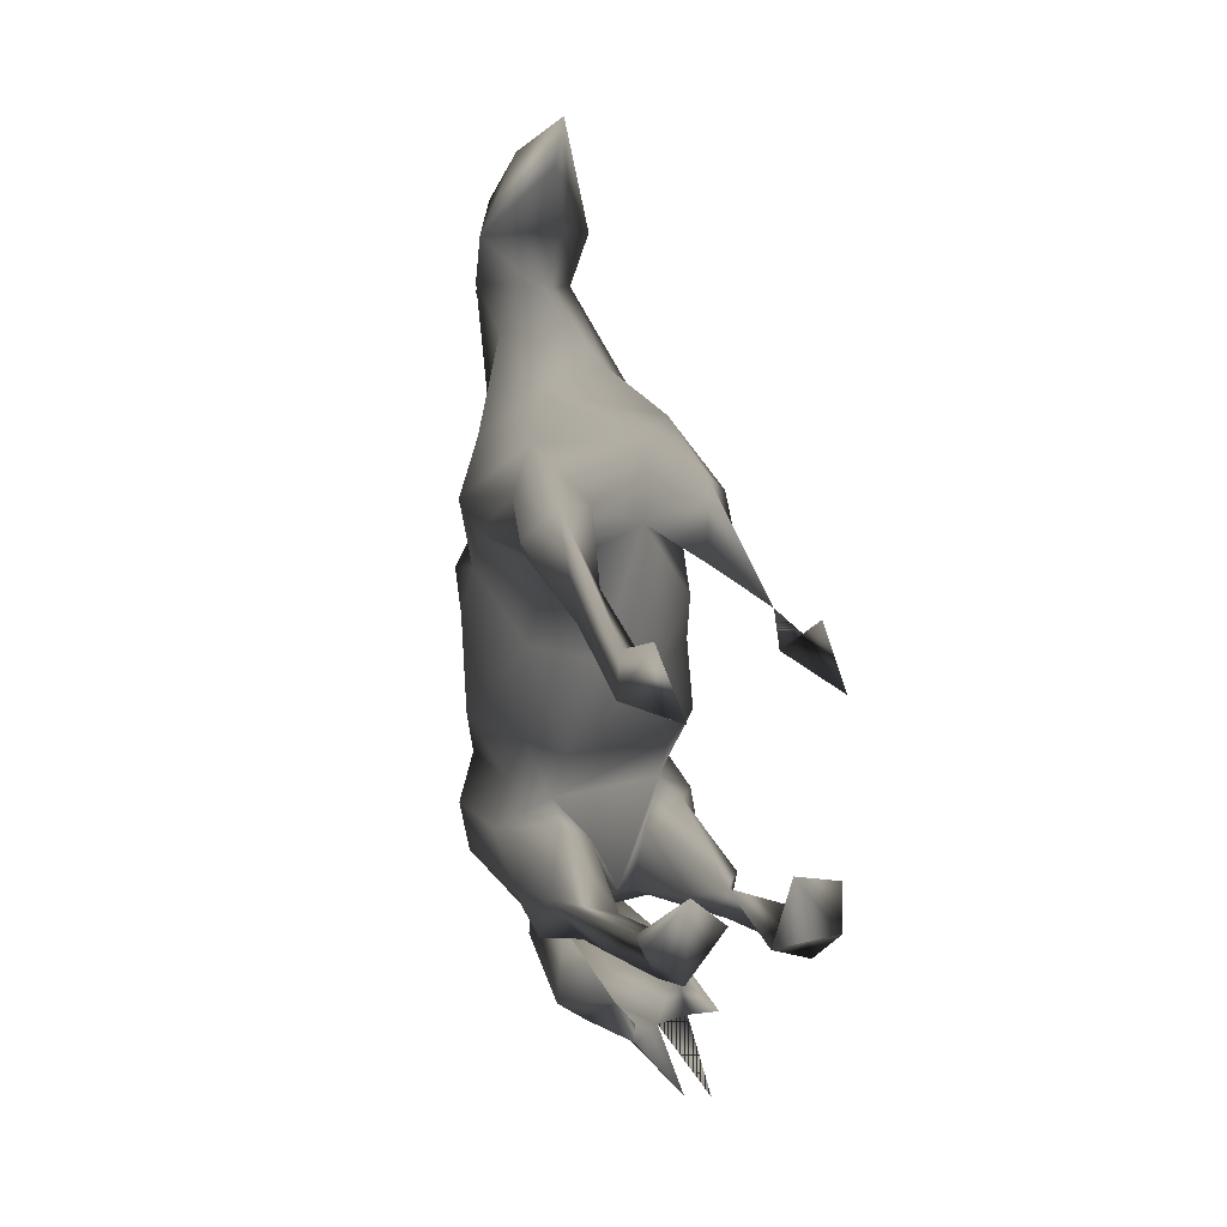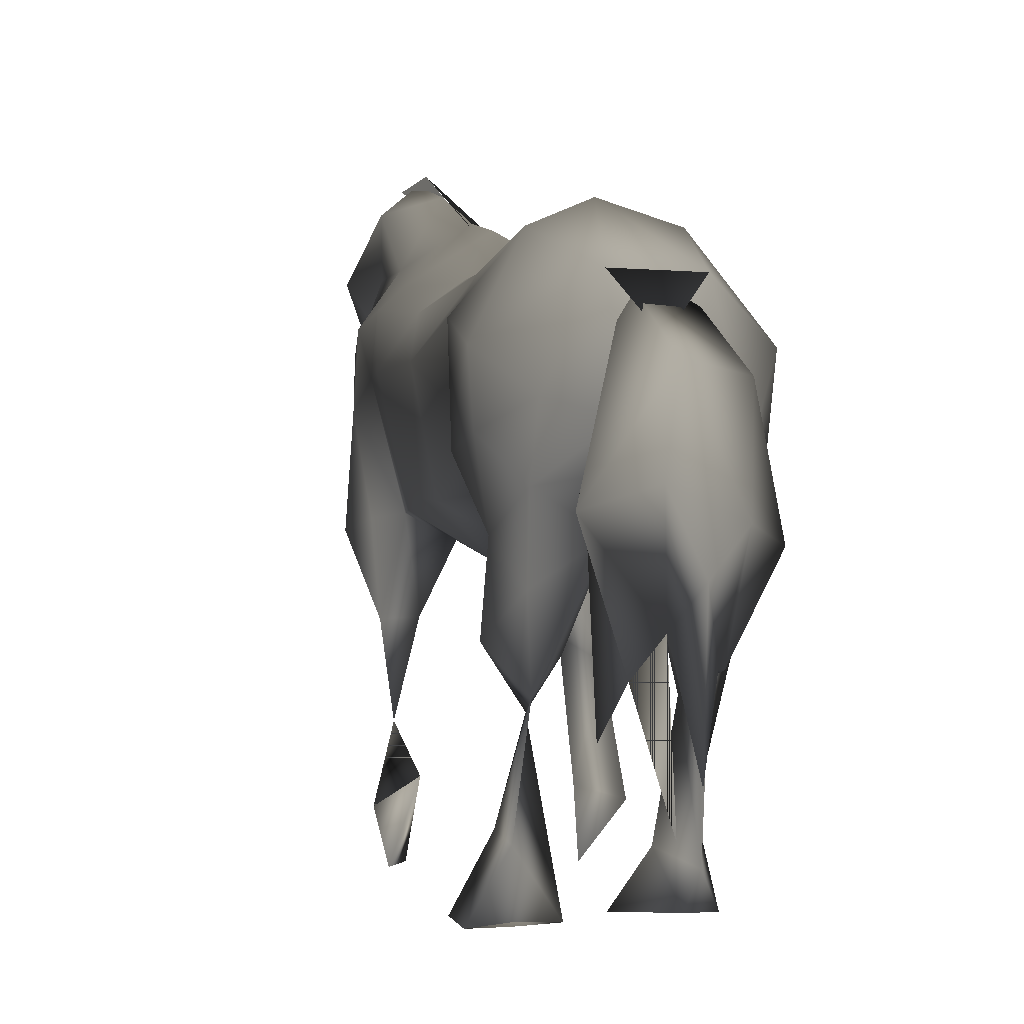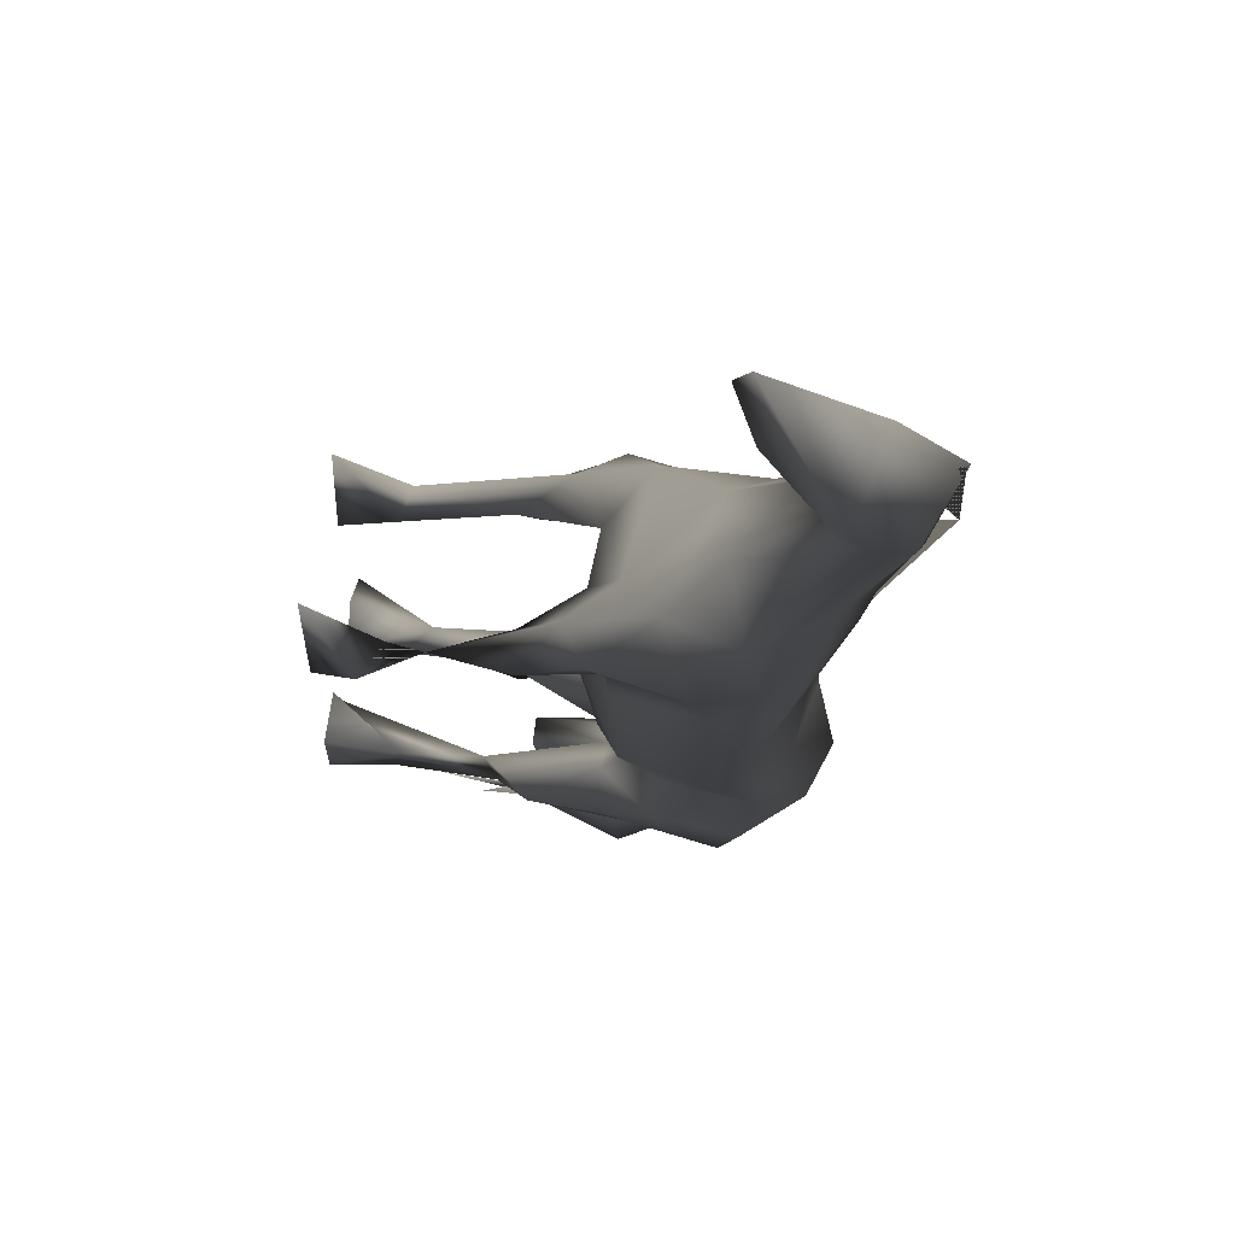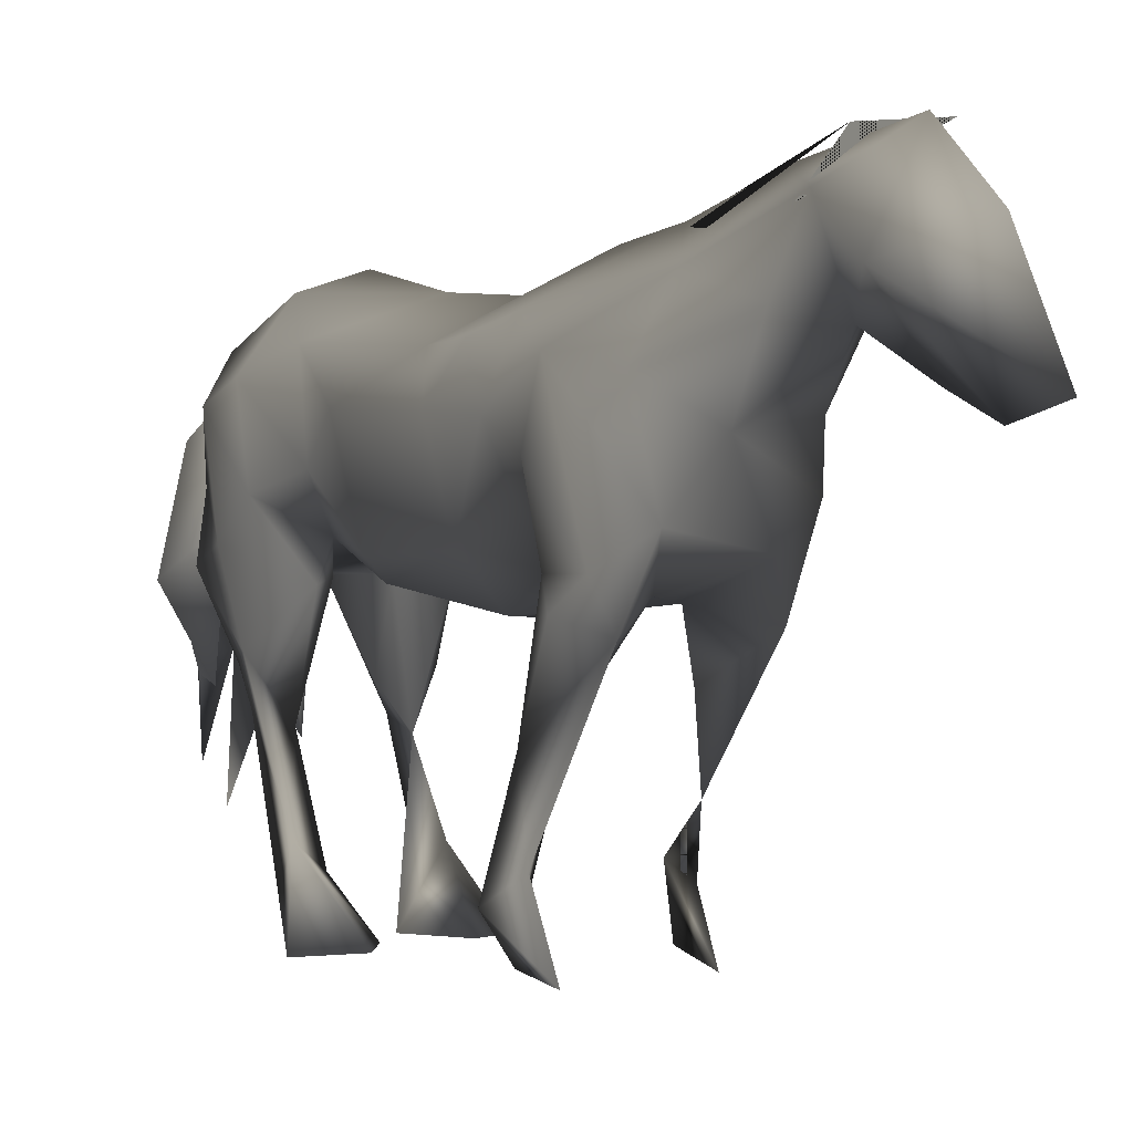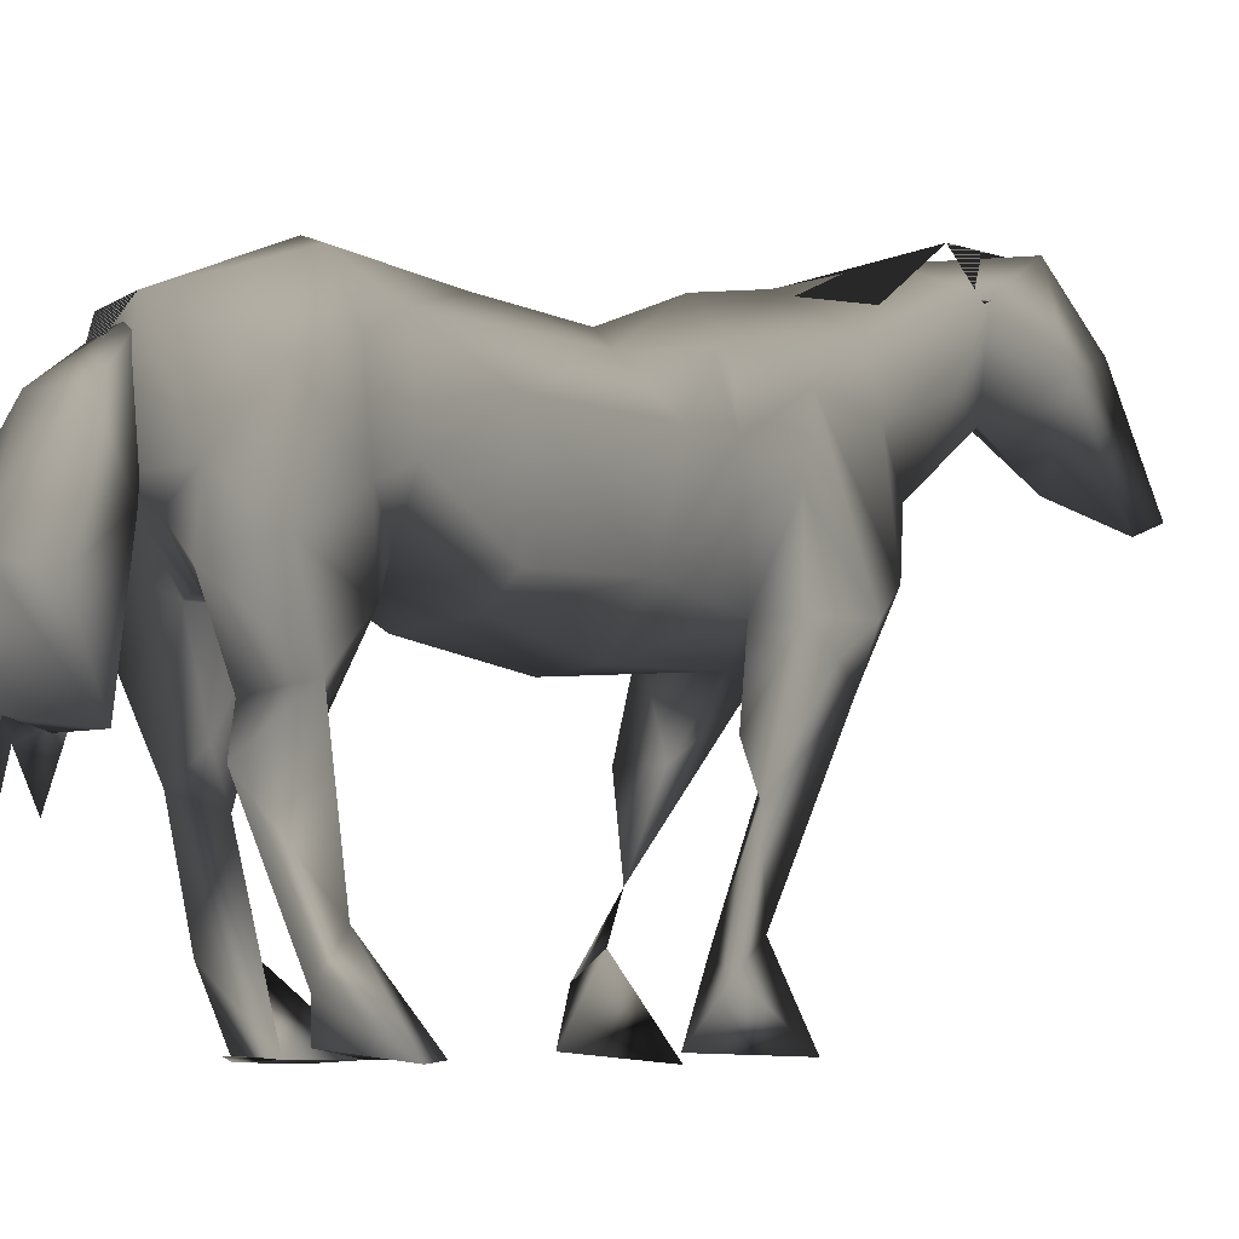
<metadata>
{"format":"obj","ext":"obj","renderer":"f3d","projection":"perspective","resolution":1024,"background":"white","views":[{"elev":21.8,"azim":-24.2,"up":"+Z"},{"elev":1.4,"azim":164.1,"up":"+Y"},{"elev":64.3,"azim":97.4,"up":"+Z"},{"elev":0.5,"azim":-42.4,"up":"+Y"},{"elev":-8.3,"azim":-120.7,"up":"+Y"}]}
</metadata>
<code>
v -0.1095 1.273 -1.209 0.7529 0.7529 0.7529
v 0.06035 1.774 -0.9495 0.7529 0.7529 0.7529
v -0.1443 1.33 -0.9864 0.7529 0.7529 0.7529
v 0.1727 1.165 -1.009 0.7529 0.7529 0.7529
v 0.2527 1.241 -1.179 0.7529 0.7529 0.7529
v 0.1102 0.9273 -1.016 0.7529 0.7529 0.7529
v -0.2436 1.159 -1.181 0.7529 0.7529 0.7529
v 0.1662 0.7097 -1.062 0.7529 0.7529 0.7529
v -0.1513 0.8688 -1.037 0.7529 0.7529 0.7529
v 0.1319 1.298 -1.17 0.7529 0.7529 0.7529
v -0.07904 0.8611 -1.134 0.7529 0.7529 0.7529
v 0.1185 0.8565 -1.147 0.7529 0.7529 0.7529
v 0.05838 0.9707 -1.235 0.7529 0.7529 0.7529
v 0.009797 1.583 -1.184 0.7529 0.7529 0.7529
v -0.1927 1.545 -1.112 0.7529 0.7529 0.7529
v 0.08704 1.305 -1.303 0.7529 0.7529 0.7529
v -0.06355 0.8932 -1.235 0.7529 0.7529 0.7529
v 0.03872 0.5059 -1.246 0.7529 0.7529 0.7529
v -0.07365 1.771 -0.9454 0.7529 0.7529 0.7529
v 0.000279 0.6329 -1.311 0.7529 0.7529 0.7529
v -0.113 1.215 -1.311 0.7529 0.7529 0.7529
v 0.001857 1.09 -1.348 0.7529 0.7529 0.7529
v -0.02174 1.973 1.654 0.7529 0.7529 0.7529
v -0.07187 1.511 1.685 0.7529 0.7529 0.7529
v -0.01717 1.567 1.832 0.7529 0.7529 0.7529
v 0.207 1.886 1.373 0.7529 0.7529 0.7529
v -0.00257 1.603 1.455 0.7529 0.7529 0.7529
v -0.2016 1.866 1.401 0.7529 0.7529 0.7529
v -0.03578 2.206 1.445 0.7529 0.7529 0.7529
v -0.04272 1.75 1.234 0.7529 0.7529 0.7529
v -0.004887 2.132 0.9968 0.7529 0.7529 0.7529
v -0.1728 1.897 0.8039 0.7529 0.7529 0.7529
v 0.1383 2.09 1.198 0.7529 0.7529 0.7529
v -0.003618 2.027 0.6608 0.7529 0.7529 0.7529
v 0.1726 1.897 0.8045 0.7529 0.7529 0.7529
v -0.1635 1.797 1.082 0.7529 0.7529 0.7529
v 0.1277 1.56 0.9879 0.7529 0.7529 0.7529
v 0.3179 1.642 0.7626 0.7529 0.7529 0.7529
v -0.2283 1.153 -0.4785 0.7529 0.7529 0.7529
v 0.2454 1.175 -0.4832 0.7529 0.7529 0.7529
v 0.3263 1.174 -0.7206 0.7529 0.7529 0.7529
v -0.2928 1.2 -0.9267 0.7529 0.7529 0.7529
v 0.3326 0.919 -0.6656 0.7529 0.7529 0.7529
v -0.2402 0.937 -0.8043 0.7529 0.7529 0.7529
v -0.3387 0.9798 -0.6528 0.7529 0.7529 0.7529
v 0.2719 1.051 -0.8592 0.7529 0.7529 0.7529
v 0.05041 1.174 -0.8009 0.7529 0.7529 0.7529
v 0.1373 0.883 -0.6927 0.7529 0.7529 0.7529
v 0.1045 1.18 -0.5754 0.7529 0.7529 0.7529
v 0.3046 1.454 -0.4207 0.7529 0.7529 0.7529
v -0.3808 1.388 -0.5683 0.7529 0.7529 0.7529
v 0.2783 1.292 -0.9047 0.7529 0.7529 0.7529
v 8.7e-05 1.338 -0.9234 0.7529 0.7529 0.7529
v 0.3733 1.371 -0.5529 0.7529 0.7529 0.7529
v -0.3583 1.261 -0.7373 0.7529 0.7529 0.7529
v 0.3661 1.42 -0.7315 0.7529 0.7529 0.7529
v -0.1349 1.323 -0.9348 0.7529 0.7529 0.7529
v 0.08791 1.448 -1.006 0.7529 0.7529 0.7529
v 0.003515 1.187 -0.7933 0.7529 0.7529 0.7529
v -0.3043 1.78 -0.4565 0.7529 0.7529 0.7529
v -0.3954 1.692 -0.6031 0.7529 0.7529 0.7529
v 0.319 1.748 -0.4623 0.7529 0.7529 0.7529
v 0.3961 1.694 -0.6016 0.7529 0.7529 0.7529
v 0.39 1.624 -0.7655 0.7529 0.7529 0.7529
v -0.2757 1.41 -0.9028 0.7529 0.7529 0.7529
v 0.2574 1.502 -0.9132 0.7529 0.7529 0.7529
v -0.08809 1.403 -1.006 0.7529 0.7529 0.7529
v 0.2058 1.917 -0.6135 0.7529 0.7529 0.7529
v -0.3854 1.623 -0.765 0.7529 0.7529 0.7529
v -0.2057 1.922 -0.6005 0.7529 0.7529 0.7529
v -0.3046 1.453 -0.4204 0.7529 0.7529 0.7529
v 0.2005 1.277 -0.4332 0.7529 0.7529 0.7529
v 0.2484 1.818 -0.332 0.7529 0.7529 0.7529
v 0.3075 1.735 0.04961 0.7529 0.7529 0.7529
v 0.1771 1.822 0.0997 0.7529 0.7529 0.7529
v 0.392 1.6 -0.214 0.7529 0.7529 0.7529
v -0.3919 1.599 -0.2145 0.7529 0.7529 0.7529
v -0.3164 1.246 -0.1821 0.7529 0.7529 0.7529
v 0.3164 1.246 -0.1823 0.7529 0.7529 0.7529
v -0.2964 1.75 0.05245 0.7529 0.7529 0.7529
v -0.409 1.58 0.1671 0.7529 0.7529 0.7529
v -0.2959 1.254 0.1561 0.7529 0.7529 0.7529
v 0.2896 1.247 0.08664 0.7529 0.7529 0.7529
v -0.2458 1.198 0.4338 0.7529 0.7529 0.7529
v 0.2822 1.211 0.259 0.7529 0.7529 0.7529
v 0.3977 1.582 0.139 0.7529 0.7529 0.7529
v -0.3634 1.754 0.2767 0.7529 0.7529 0.7529
v 0.3633 1.754 0.2768 0.7529 0.7529 0.7529
v 0.2715 1.821 0.3688 0.7529 0.7529 0.7529
v -0.2715 1.821 0.3688 0.7529 0.7529 0.7529
v -0.3678 1.567 0.3362 0.7529 0.7529 0.7529
v 0.3677 1.568 0.3364 0.7529 0.7529 0.7529
v 0.247 1.198 0.4432 0.7529 0.7529 0.7529
v -0.3798 1.096 0.5875 0.7529 0.7529 0.7529
v -0.2711 1.042 0.7086 0.7529 0.7529 0.7529
v -0.3213 0.7724 0.4151 0.7529 0.7529 0.7529
v -0.2143 0.8426 0.4905 0.7529 0.7529 0.7529
v 0.06372 1.117 0.5788 0.7529 0.7529 0.7529
v 0.3275 1.184 0.5115 0.7529 0.7529 0.7529
v -0.3401 1.191 0.5225 0.7529 0.7529 0.7529
v 0.2649 1.06 0.7334 0.7529 0.7529 0.7529
v 0.3249 0.9064 0.4185 0.7529 0.7529 0.7529
v -0.2517 0.9268 0.4047 0.7529 0.7529 0.7529
v 0.1947 0.9058 0.49 0.7529 0.7529 0.7529
v -0.1776 0.776 -0.6383 0.7529 0.7529 0.7529
v 0.2315 0.789 -0.7586 0.7529 0.7529 0.7529
v -0.2067 1.279 -0.4367 0.7529 0.7529 0.7529
v 0.1798 1.159 -0.2464 0.7529 0.7529 0.7529
v -0.1124 1.083 0.1398 0.7529 0.7529 0.7529
v -0.1066 1.172 -0.5657 0.7529 0.7529 0.7529
v 0.284 0.6214 0.4258 0.7529 0.7529 0.7529
v 0.3736 1.145 0.6425 0.7529 0.7529 0.7529
v -0.1117 1.138 0.6586 0.7529 0.7529 0.7529
v -0.1975 0.8061 -0.8023 0.7529 0.7529 0.7529
v -0.2549 0.4841 -0.5482 0.7529 0.7529 0.7529
v 0.2036 0.741 -0.6125 0.7529 0.7529 0.7529
v 0.2616 0.449 -0.5364 0.7529 0.7529 0.7529
v 0.255 0.4282 -0.6715 0.7529 0.7529 0.7529
v -0.2433 0.342 -0.6284 0.7529 0.7529 0.7529
v 0.08553 0.2117 -0.5374 0.7529 0.7529 0.7529
v -0.3622 0.1988 -0.4304 0.7529 0.7529 0.7529
v -0.2035 0.2326 -0.6086 0.7529 0.7529 0.7529
v -0.1411 0.3931 -0.5488 0.7529 0.7529 0.7529
v 0.1579 0.2142 -0.296 0.7529 0.7529 0.7529
v 0.3381 0.208 -0.5381 0.7529 0.7529 0.7529
v -0.1988 0.2097 -0.2888 0.7529 0.7529 0.7529
v 0.3284 0.2077 -0.3474 0.7529 0.7529 0.7529
v -0.06661 0.2114 -0.4181 0.7529 0.7529 0.7529
v -0.3608 0.3921 0.3188 0.7529 0.7529 0.7529
v 0.2283 0.4743 0.3468 0.7529 0.7529 0.7529
v 0.3649 0.3978 0.3286 0.7529 0.7529 0.7529
v -0.214 0.4407 0.345 0.7529 0.7529 0.7529
v -0.3056 0.4848 0.4379 0.7529 0.7529 0.7529
v 0.2211 0.2082 0.5489 0.7529 0.7529 0.7529
v -0.3203 0.2199 0.5658 0.7529 0.7529 0.7529
v -0.2078 0.2291 0.2785 0.7529 0.7529 0.7529
v 0.3354 0.2379 0.2733 0.7529 0.7529 0.7529
v 0.01175 1.995 -0.5564 0.7529 0.7529 0.7529
v -0.1288 1.787 -0.9897 0.7529 0.7529 0.7529
v -0.04464 1.907 -0.168 0.7529 0.7529 0.7529
v 0.003679 1.878 0.1782 0.7529 0.7529 0.7529
v -0.002554 1.989 0.4281 0.7529 0.7529 0.7529
v -0.2066 1.16 -0.2198 0.7529 0.7529 0.7529
v 0.08435 1.072 0.07416 0.7529 0.7529 0.7529
v -0.04737 1.174 -0.7928 0.7529 0.7529 0.7529
v -0.1364 1.517 0.9406 0.7529 0.7529 0.7529
v 0.1446 1.234 0.8227 0.7529 0.7529 0.7529
v -0.3797 1.471 0.4929 0.7529 0.7529 0.7529
v 0.382 1.481 0.4964 0.7529 0.7529 0.7529
v -0.366 1.192 0.707 0.7529 0.7529 0.7529
v -0.1509 2.049 1.199 0.7529 0.7529 0.7529
v 0.1374 1.89 1.19 0.7529 0.7529 0.7529
v -0.3007 1.666 0.7673 0.7529 0.7529 0.7529
v -0.2596 1.299 0.8425 0.7529 0.7529 0.7529
v 0.2693 1.373 0.8499 0.7529 0.7529 0.7529
v -0.3586 1.712 0.5379 0.7529 0.7529 0.7529
v 0.357 1.713 0.542 0.7529 0.7529 0.7529
v 0.03259 1.654 1.594 0.7529 0.7529 0.7529
v 0.2373 0.2205 -0.6102 0.7529 0.7529 0.7529
v 0.005514 1.629 -1.066 0.7529 0.7529 0.7529
v 0.1222 1.794 -0.9862 0.7529 0.7529 0.7529
v 0.002964 2.189 1.493 0.7529 0.7529 0.7529
v 0.01079 2.017 0.6355 0.7529 0.7529 0.7529
v -0.1475 1.984 0.8708 0.7529 0.7529 0.7529
v -0.1656 2.019 1.166 0.7529 0.7529 0.7529
v 0.000971 2.211 1.18 0.7529 0.7529 0.7529
f 12 5 4
f 4 10 6
f 9 1 3
f 12 8 6
f 4 5 2
f 9 3 7
f 17 9 21
f 21 7 15
f 17 1 11
f 14 15 19
f 5 16 14
f 15 14 21
f 13 5 12
f 18 13 12
f 19 1 10
f 17 20 13
f 22 13 20
f 20 17 22
f 3 1 19
f 4 2 10
f 12 4 8
f 5 14 2
f 19 15 3
f 4 6 8
f 15 7 3
f 10 13 6
f 13 12 6
f 12 13 18
f 21 9 7
f 1 9 11
f 9 17 11
f 21 22 17
f 1 13 10
f 16 13 22
f 13 16 5
f 19 10 2
f 13 1 17
f 14 19 2
f 16 21 14
f 21 16 22
f 23 28 25
f 25 24 158
f 158 24 27
f 27 24 28
f 29 28 23
f 28 30 27
f 27 30 152
f 29 33 31
f 28 29 151
f 32 31 34
f 35 31 33
f 146 30 36
f 25 158 26
f 41 46 52
f 39 55 45
f 55 42 45
f 42 145 44
f 47 46 106
f 116 43 40
f 105 44 145
f 106 48 47
f 49 116 40
f 107 51 39
f 72 54 50
f 56 54 41
f 57 42 65
f 58 52 53
f 71 61 51
f 50 63 62
f 69 51 61
f 54 64 63
f 65 55 69
f 56 66 64
f 65 67 57
f 60 70 61
f 62 68 73
f 69 61 70
f 63 64 68
f 139 67 65
f 64 161 68
f 107 78 71
f 79 72 50
f 71 77 60
f 76 50 62
f 80 140 60
f 74 73 75
f 77 80 60
f 74 76 73
f 78 77 71
f 76 79 50
f 143 82 78
f 83 144 79
f 78 82 77
f 83 79 76
f 83 76 86
f 81 80 77
f 83 86 85
f 80 81 87
f 86 74 88
f 80 87 90
f 88 75 89
f 87 91 90
f 88 92 86
f 86 92 85
f 149 93 92
f 82 84 91
f 99 102 93
f 100 84 103
f 95 150 94
f 94 100 96
f 99 112 102
f 84 97 103
f 113 95 97
f 150 100 94
f 102 111 104
f 133 95 96
f 101 111 102
f 104 111 101
f 97 96 103
f 45 44 114
f 43 116 106
f 45 114 115
f 116 117 106
f 98 85 93
f 110 107 39
f 72 49 40
f 148 84 100
f 93 149 99
f 117 118 106
f 119 105 123
f 118 116 106
f 116 120 117
f 117 125 118
f 120 125 159
f 128 115 126
f 122 123 128
f 96 132 129
f 129 133 96
f 132 97 133
f 136 129 132
f 130 134 131
f 131 134 137
f 133 129 135
f 137 134 130
f 136 135 129
f 67 53 57
f 161 67 139
f 161 58 67
f 138 161 139
f 140 73 138
f 80 142 141
f 75 142 89
f 143 107 108
f 143 144 109
f 109 144 98
f 98 84 109
f 49 59 47
f 146 147 155
f 98 113 84
f 156 153 32
f 146 36 153
f 152 37 38
f 154 153 156
f 38 155 149
f 156 150 154
f 149 155 112
f 34 90 32
f 156 90 91
f 89 157 92
f 148 156 91
f 38 149 157
f 126 121 122
f 125 124 159
f 139 161 160
f 23 25 26
f 29 23 26
f 26 27 152
f 26 158 27
f 25 28 24
f 31 151 29
f 30 146 37
f 152 30 37
f 30 28 151
f 152 33 26
f 30 151 36
f 32 151 31
f 35 34 31
f 55 39 51
f 54 40 41
f 52 46 47
f 41 40 43
f 45 42 44
f 41 43 46
f 105 39 45
f 110 105 145
f 47 48 49
f 105 114 44
f 110 39 105
f 49 48 116
f 107 71 51
f 72 40 54
f 57 145 42
f 52 47 53
f 65 42 55
f 52 56 41
f 57 59 145
f 47 59 53
f 71 60 61
f 50 54 63
f 69 55 51
f 54 56 64
f 56 52 66
f 52 58 66
f 62 63 68
f 139 65 69
f 64 66 161
f 161 66 58
f 69 70 139
f 140 70 60
f 107 143 78
f 79 108 72
f 73 76 62
f 79 144 108
f 143 109 82
f 82 81 77
f 86 76 74
f 83 85 144
f 109 84 82
f 88 74 75
f 87 81 91
f 88 89 92
f 81 82 91
f 148 91 84
f 85 92 93
f 96 100 103
f 98 104 101
f 102 104 93
f 84 113 97
f 93 104 98
f 96 95 94
f 112 101 102
f 97 95 133
f 46 43 106
f 105 45 115
f 106 116 48
f 98 144 85
f 97 132 96
f 99 149 112
f 148 100 150
f 95 154 150
f 112 155 101
f 98 101 147
f 113 154 95
f 101 155 147
f 115 114 119
f 123 105 115
f 119 114 105
f 118 120 116
f 119 121 115
f 120 118 125
f 117 127 125
f 121 126 115
f 117 124 127
f 128 123 115
f 117 120 124
f 123 122 119
f 121 119 122
f 111 131 130
f 111 130 131
f 137 130 131
f 135 132 133
f 135 136 132
f 57 53 59
f 67 58 53
f 70 138 139
f 161 138 68
f 138 73 68
f 140 138 70
f 140 75 73
f 141 75 140
f 141 140 80
f 80 90 142
f 75 141 142
f 72 108 107
f 143 108 144
f 59 110 145
f 49 72 59
f 107 110 59
f 72 107 59
f 147 146 154
f 113 147 154
f 113 98 147
f 157 35 38
f 33 29 26
f 36 151 32
f 35 33 152
f 153 36 32
f 35 152 38
f 38 37 155
f 154 146 153
f 156 148 150
f 156 32 90
f 89 35 157
f 90 34 142
f 142 34 89
f 34 35 89
f 149 92 157
f 146 155 37
f 125 127 124
f 126 122 128
f 120 159 124
f 160 161 139
f 165 166 162
f 165 162 166
f 163 164 166
f 166 164 163

</code>
